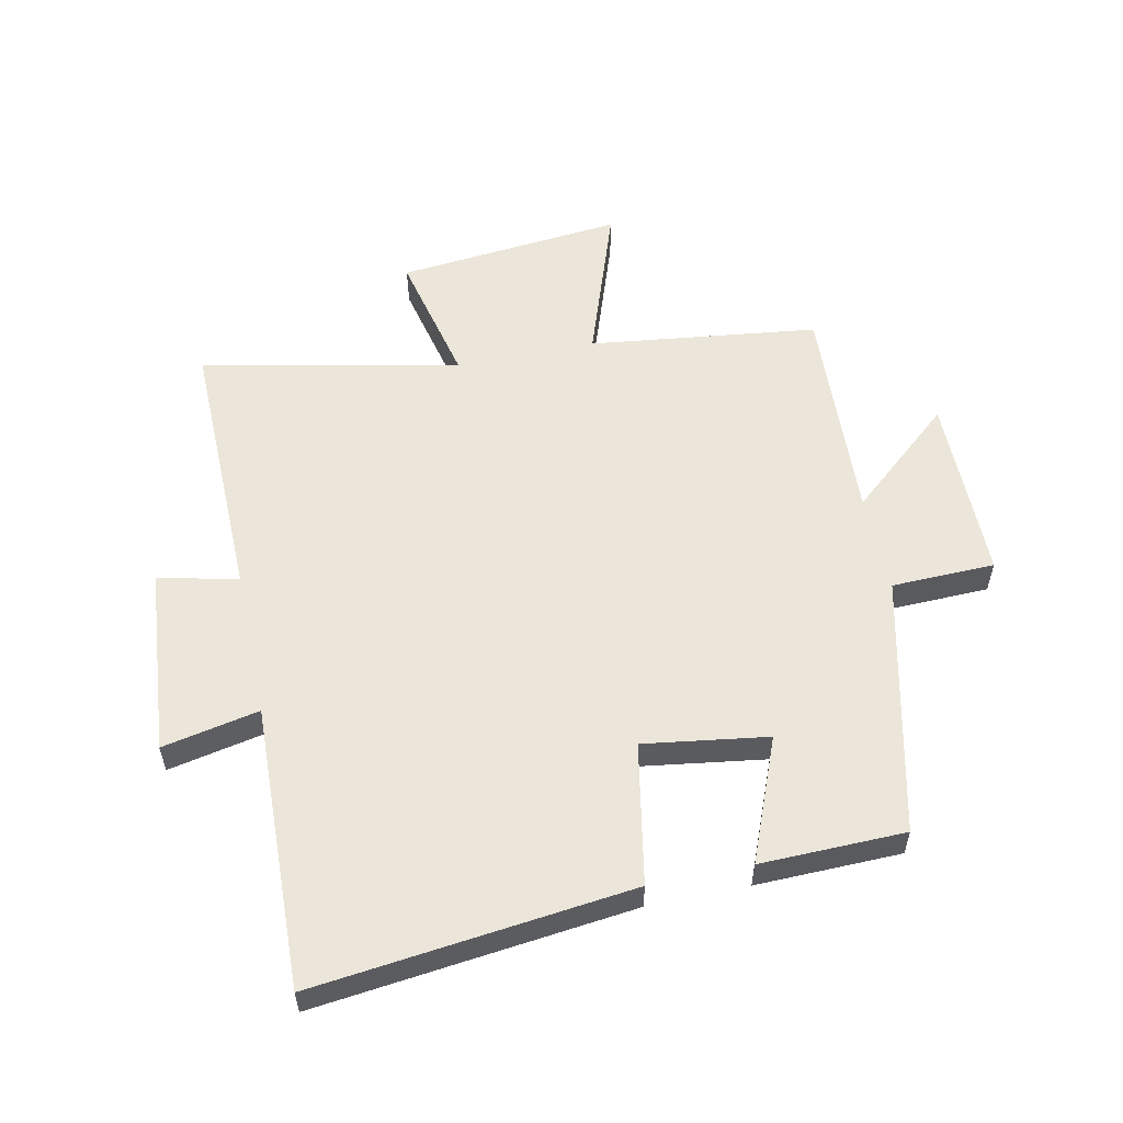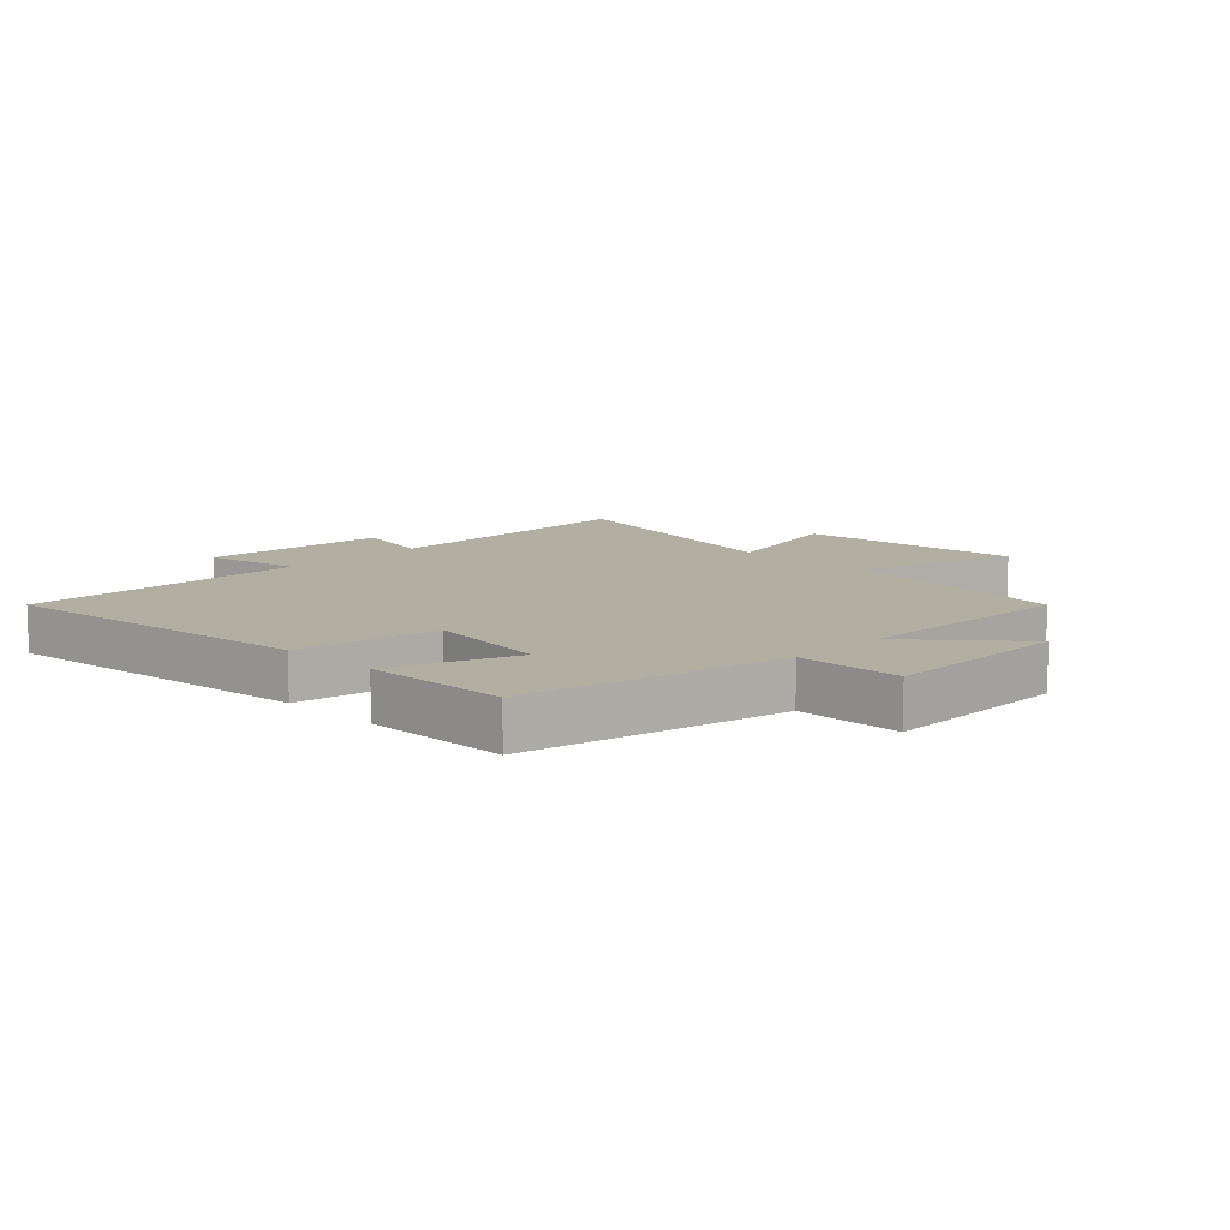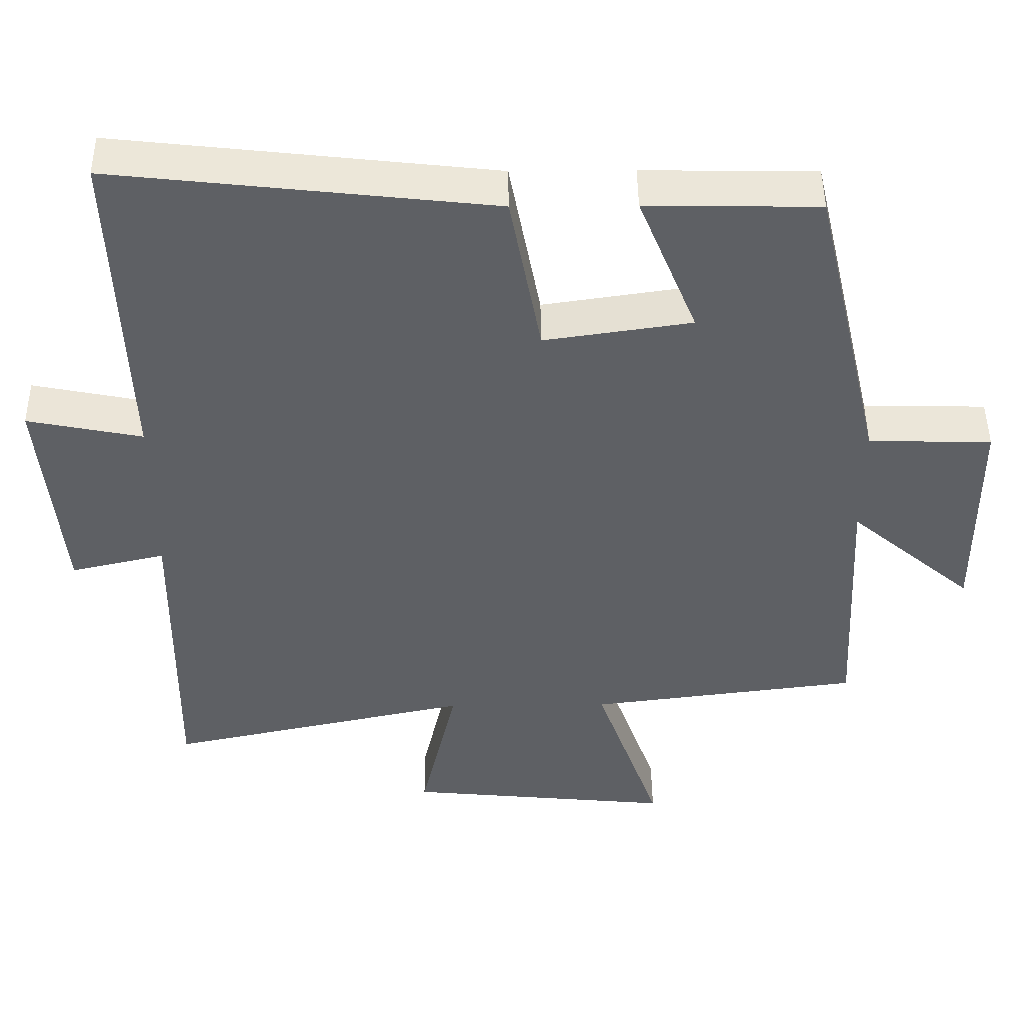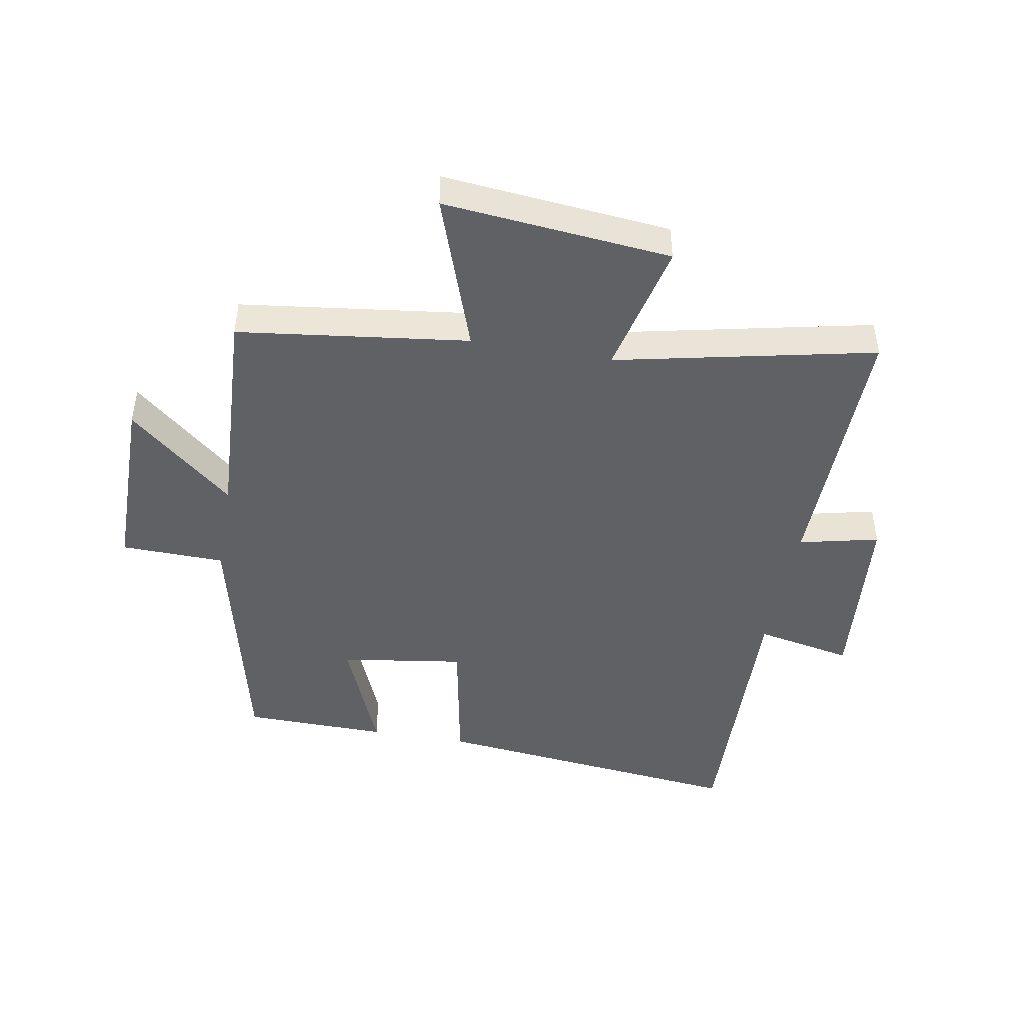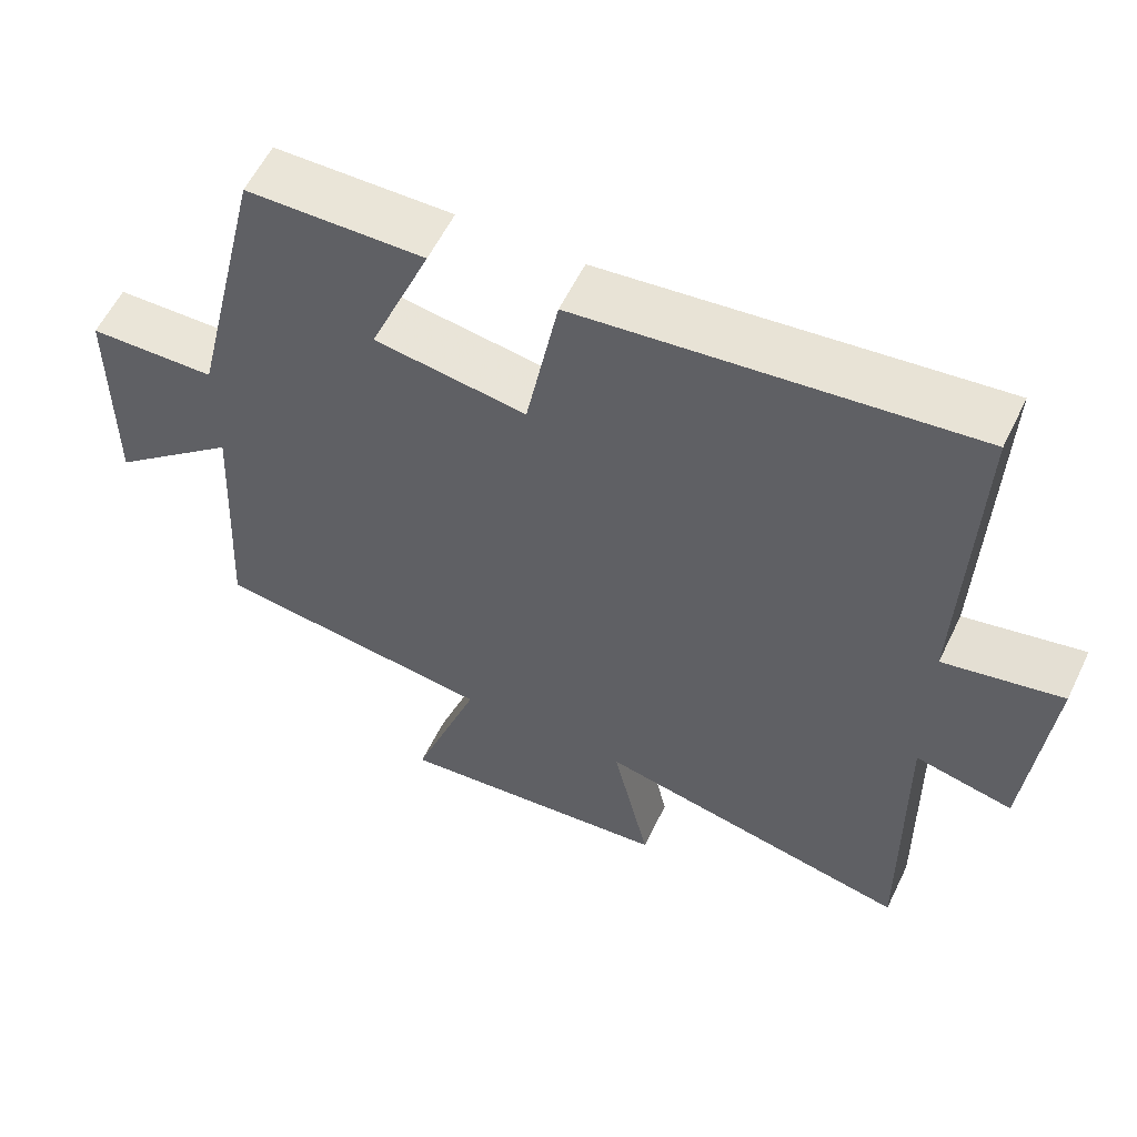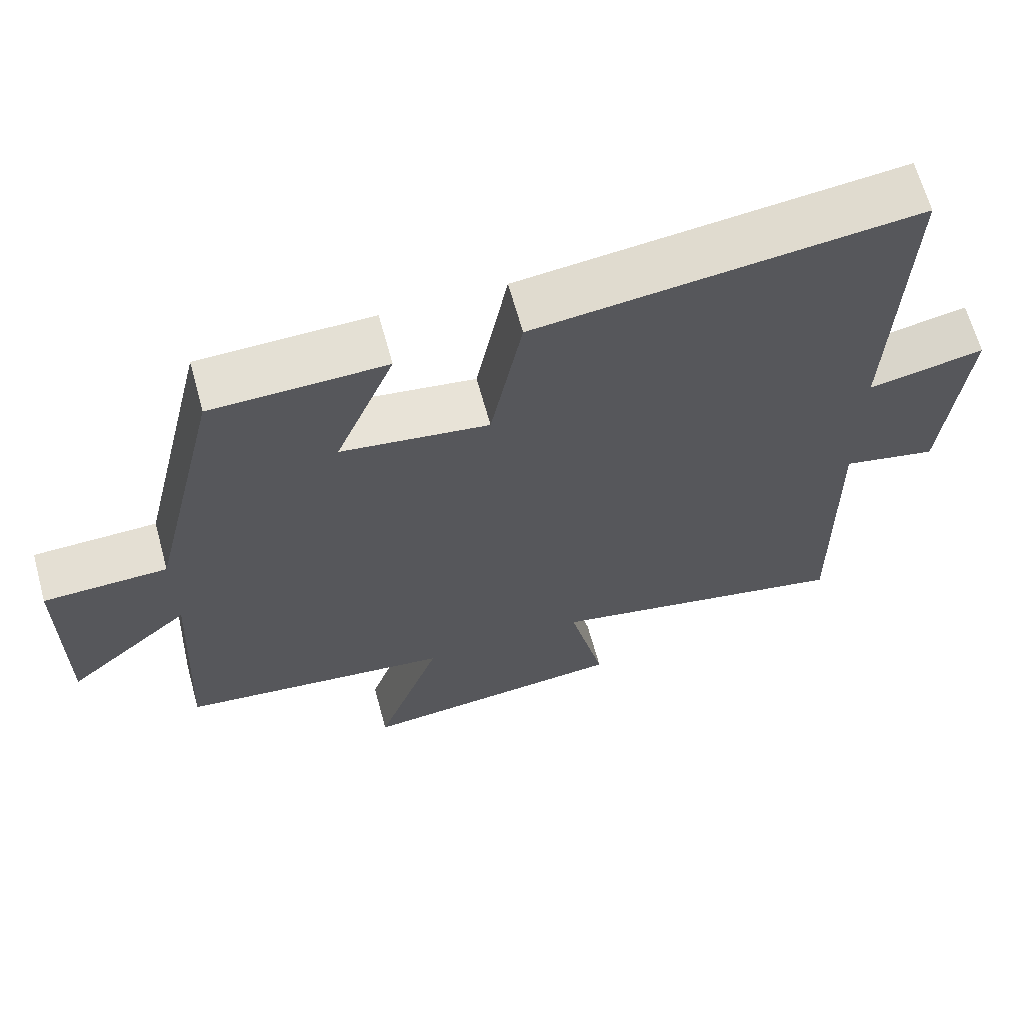
<metadata>
{"format":"obj","ext":"obj","renderer":"f3d","projection":"perspective","resolution":1024,"background":"white","views":[{"elev":56.1,"azim":-12.0,"up":"+Y"},{"elev":10.8,"azim":44.3,"up":"+Y"},{"elev":46.9,"azim":-0.6,"up":"+Z"},{"elev":-45.5,"azim":169.9,"up":"+Y"},{"elev":58.2,"azim":-154.3,"up":"+Z"},{"elev":65.5,"azim":164.6,"up":"+Z"}]}
</metadata>
<code>
v -0.506 0.07 -0.591
v -0.5 0.07 -0.149
v -0.63 0.07 -0.179
v -0.658 0.07 0.127
v -0.5 0.07 0.095
v -0.516 0.07 0.558
v 0.002 0.07 0.5
v 0.045 0.07 0.27
v 0.247 0.07 0.3
v 0.166 0.07 0.5
v 0.402 0.07 0.496
v 0.5 0.07 0.076
v 0.669 0.07 0.072
v 0.671 0.07 -0.234
v 0.5 0.07 -0.088
v 0.519 0.07 -0.452
v 0.145 0.07 -0.5
v 0.235 0.07 -0.757
v -0.135 0.07 -0.721
v -0.085 0.07 -0.5
v -0.506 0 -0.591
v -0.5 0 -0.149
v -0.63 0 -0.179
v -0.658 0 0.127
v -0.5 0 0.095
v -0.516 0 0.558
v 0.002 0 0.5
v 0.045 0 0.27
v 0.247 0 0.3
v 0.166 0 0.5
v 0.402 0 0.496
v 0.5 0 0.076
v 0.669 0 0.072
v 0.671 0 -0.234
v 0.5 0 -0.088
v 0.519 0 -0.452
v 0.145 0 -0.5
v 0.235 0 -0.757
v -0.135 0 -0.721
v -0.085 0 -0.5
f 17 18 19 20
f 15 16 17 20
f 15 20 1 2
f 12 13 14 15
f 11 12 15
f 10 11 15
f 9 10 15
f 8 9 15 2
f 5 6 7 8
f 5 8 2 3
f 3 4 5
f 40 39 38 37
f 40 37 36 35
f 22 21 40 35
f 35 34 33 32
f 35 32 31
f 35 31 30
f 35 30 29
f 22 35 29 28
f 28 27 26 25
f 23 22 28 25
f 25 24 23
f 1 21 22 2
f 2 22 23 3
f 3 23 24 4
f 4 24 25 5
f 5 25 26 6
f 6 26 27 7
f 7 27 28 8
f 8 28 29 9
f 9 29 30 10
f 10 30 31 11
f 11 31 32 12
f 12 32 33 13
f 13 33 34 14
f 14 34 35 15
f 15 35 36 16
f 16 36 37 17
f 17 37 38 18
f 18 38 39 19
f 19 39 40 20
f 20 40 21 1

</code>
